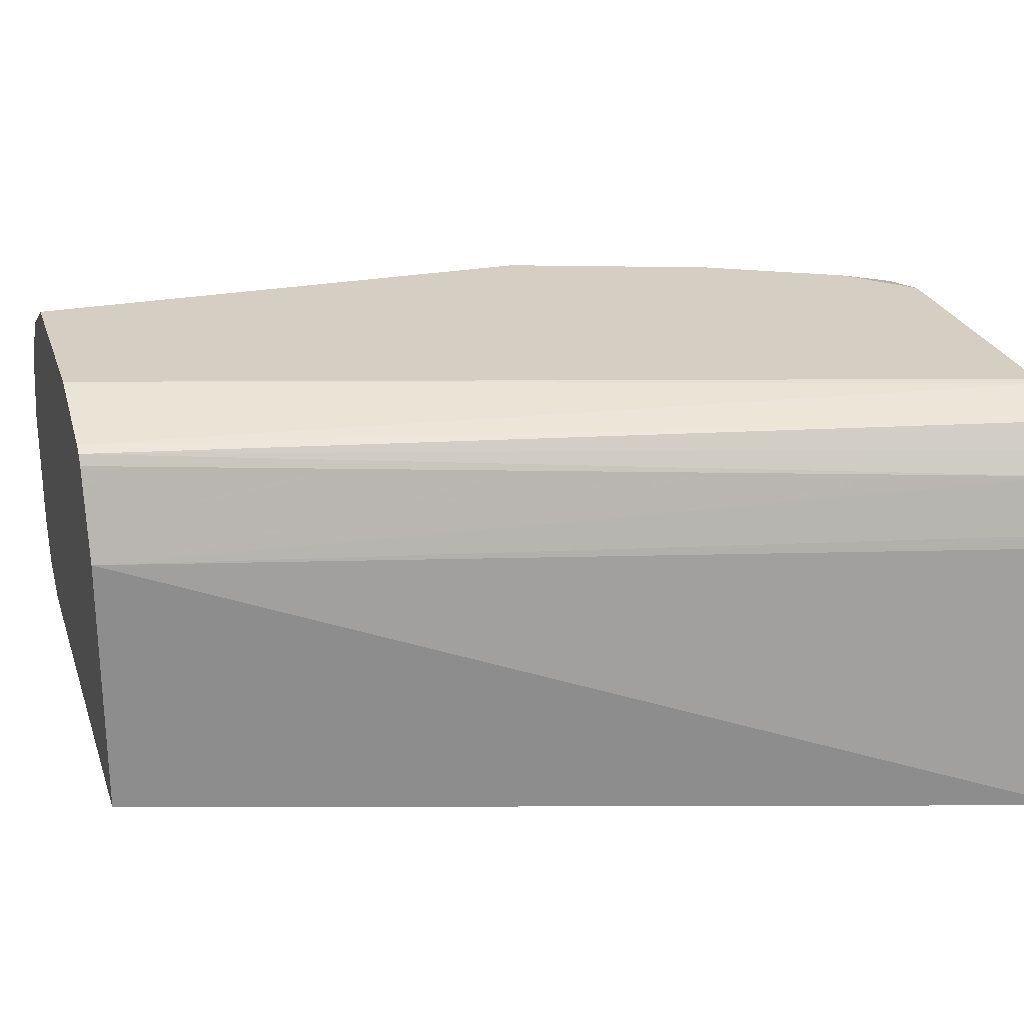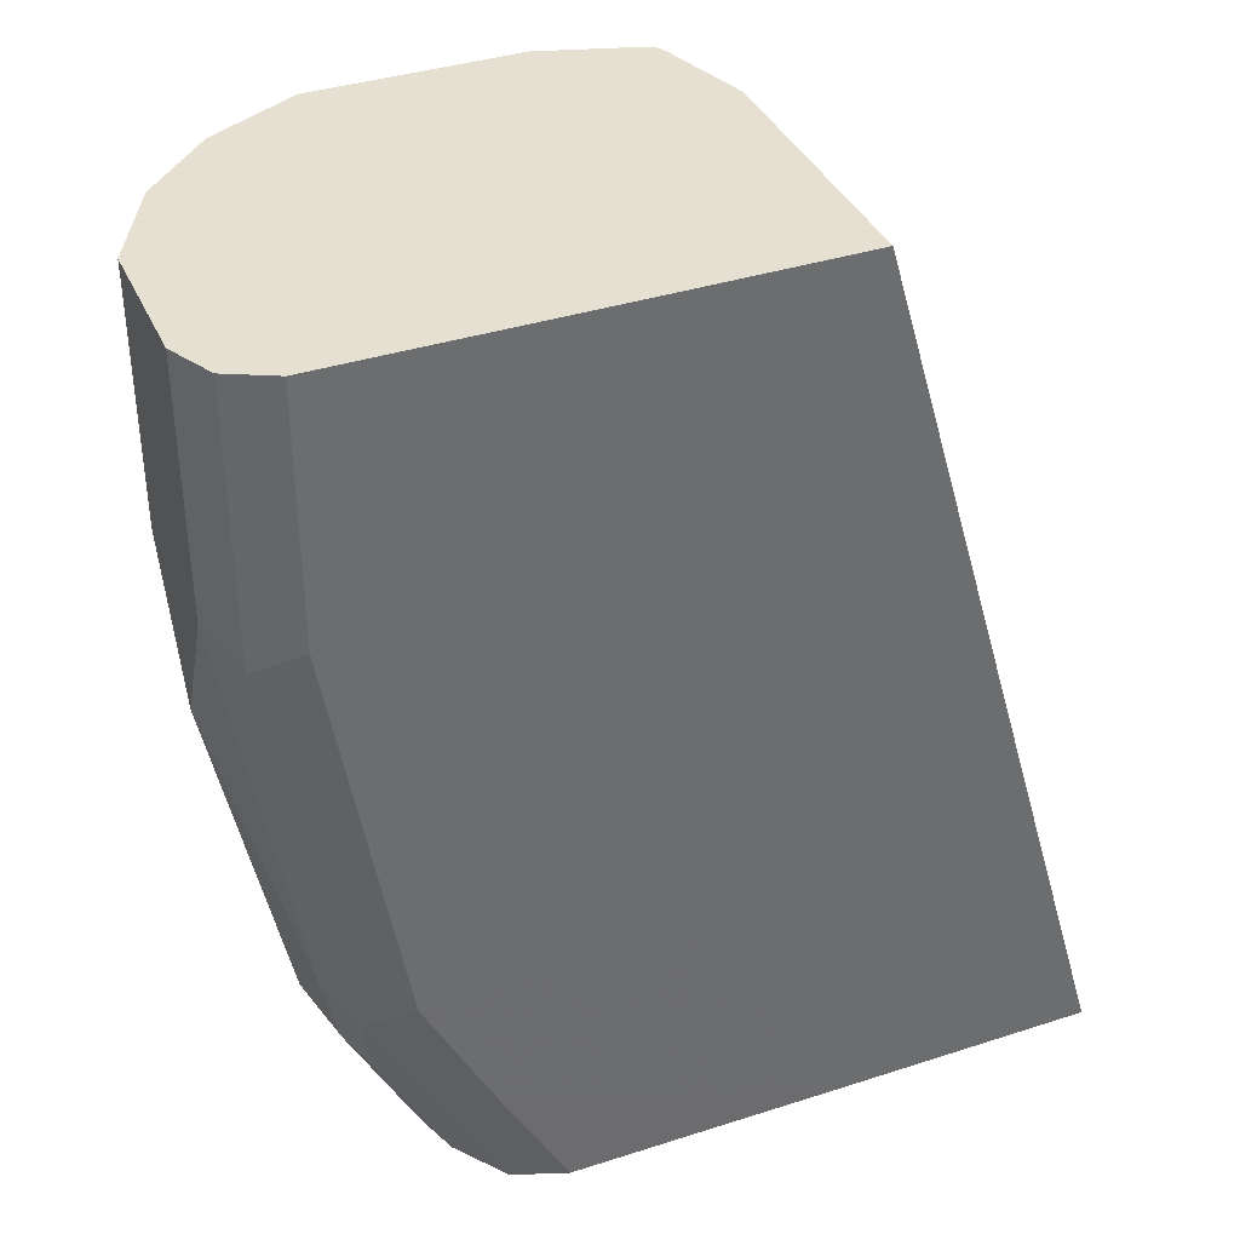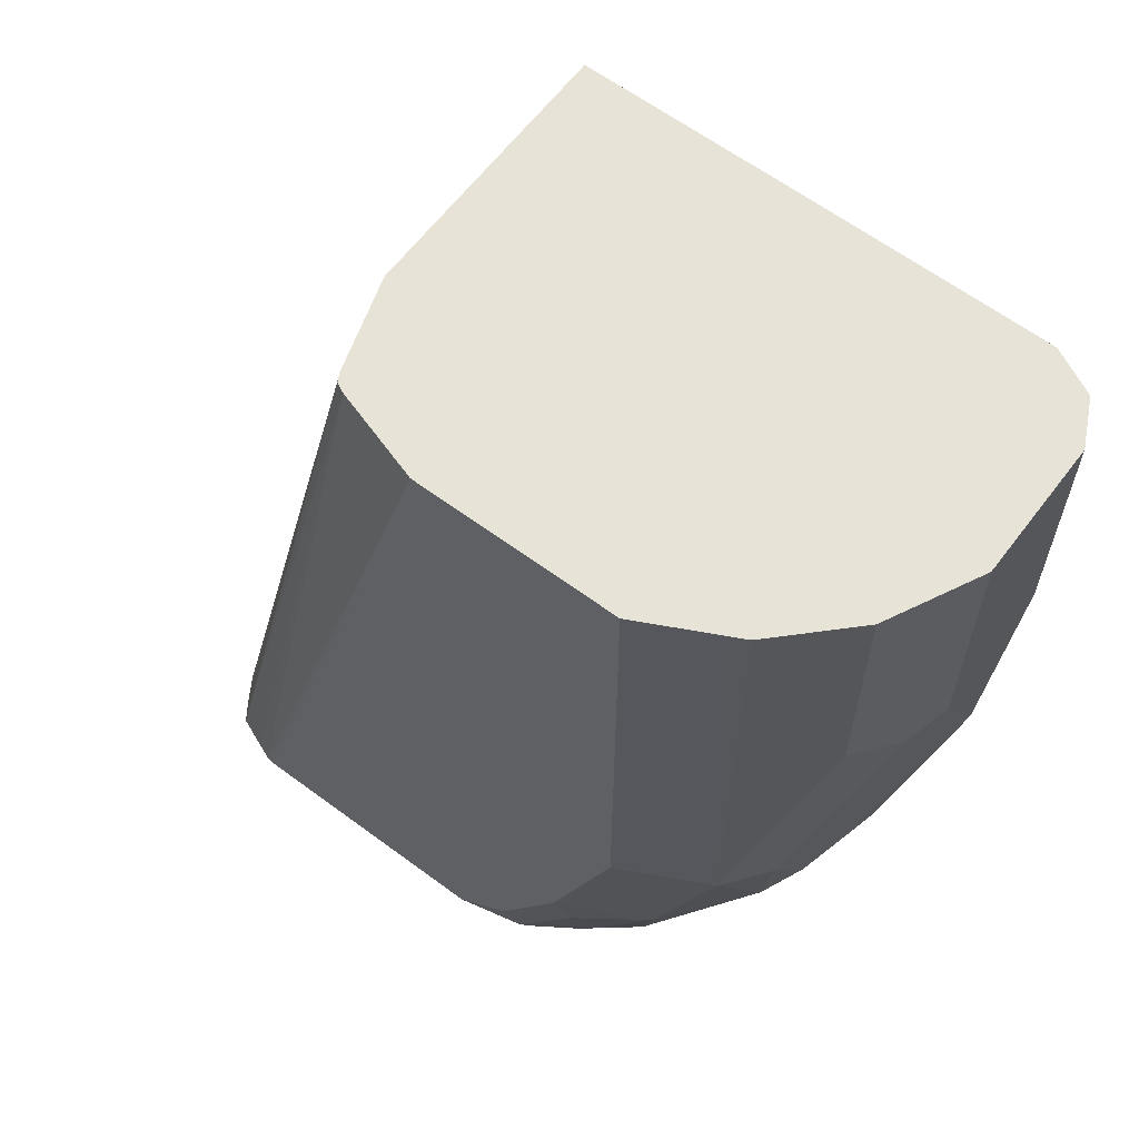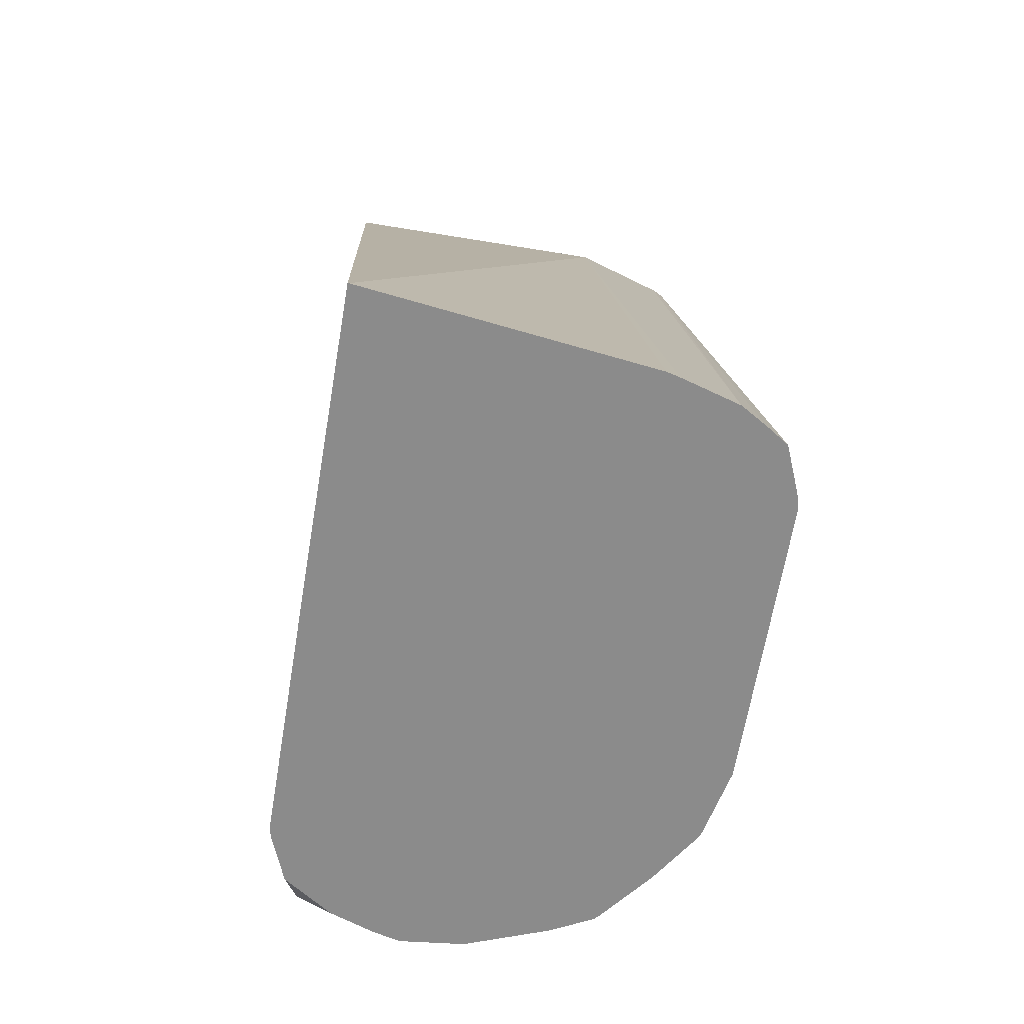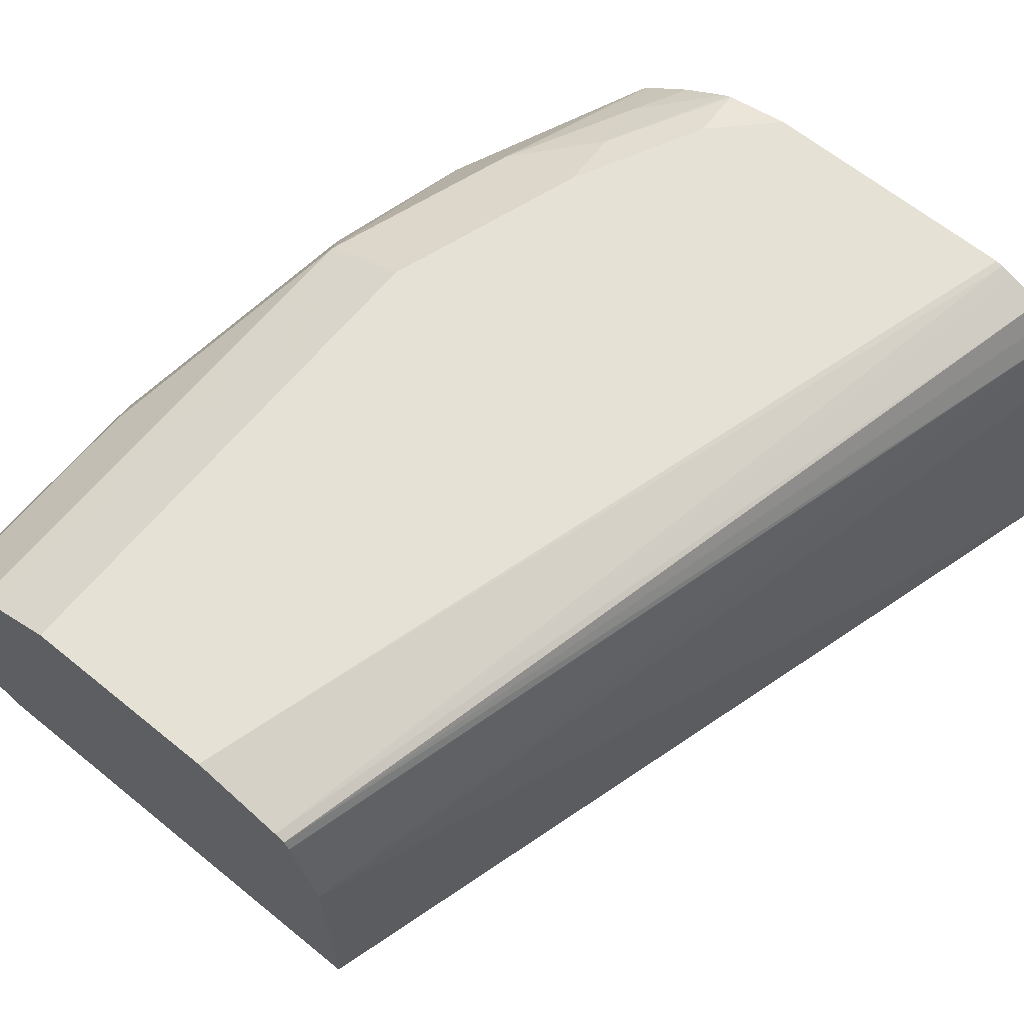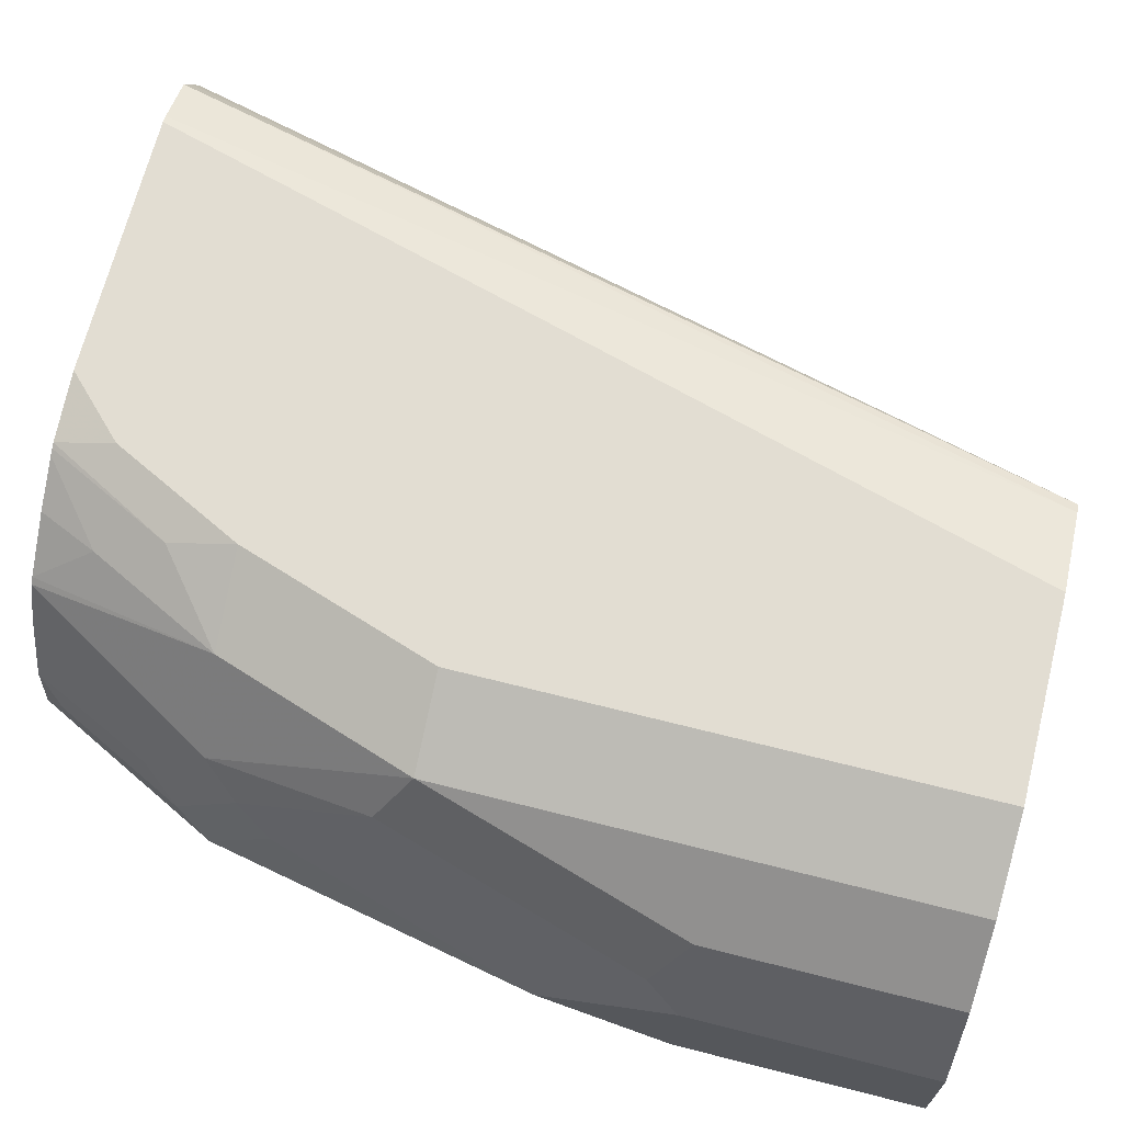
<metadata>
{"format":"obj","ext":"obj","renderer":"f3d","projection":"perspective","resolution":1024,"background":"white","views":[{"elev":25.4,"azim":73.5,"up":"+Y"},{"elev":37.6,"azim":-22.5,"up":"+Z"},{"elev":62.2,"azim":-143.0,"up":"+Z"},{"elev":-63.9,"azim":80.5,"up":"+Z"},{"elev":64.3,"azim":39.3,"up":"+Y"},{"elev":68.2,"azim":-75.8,"up":"+Y"}]}
</metadata>
<code>
v -0.5833 0.3694 0.03212
v -0.577 0.3568 0.03212
v -0.5833 0.4083 0.03212
v -0.5833 0.3694 -0.03889
v -0.5768 0.3565 0.03212
v -0.5768 0.3565 -0.04539
v -0.581 0.4128 0.03212
v -0.5784 0.418 -0.04863
v -0.5833 0.4083 -0.03889
v -0.5833 0.3889 -0.07778
v -0.5639 0.3694 -0.1555
v -0.5765 0.3563 0.03212
v -0.5639 0.35 -0.03889
v -0.5574 0.3565 -0.162
v -0.5444 0.35 -0.1555
v -0.5746 0.4258 0.03212
v -0.5784 0.3986 -0.08752
v -0.5703 0.4342 0.03212
v -0.5703 0.4342 -0.03889
v -0.5509 0.4537 -0.1166
v -0.559 0.4375 -0.1264
v -0.5639 0.4083 -0.1555
v -0.5639 0.3889 -0.175
v -0.559 0.3694 -0.1774
v -0.5639 0.35 0.03212
v -0.4861 0.3497 -0.07778
v -0.5541 0.3597 -0.1798
v -0.5379 0.3565 -0.2009
v -0.525 0.35 -0.1944
v -0.4289 0.3497 -0.2311
v -0.4343 0.3497 -0.2204
v -0.4473 0.3497 -0.1943
v -0.4603 0.3497 -0.1683
v -0.4667 0.3497 -0.1555
v -0.4813 0.3497 -0.09937
v -0.559 0.418 -0.1653
v -0.5509 0.4537 0.03212
v -0.525 0.4666 -0.1166
v -0.5315 0.4537 -0.175
v -0.5517 0.4278 -0.175
v -0.5464 0.4559 0.03212
v -0.559 0.3986 -0.1847
v -0.5396 0.3986 -0.2236
v -0.5379 0.3889 -0.2268
v -0.5396 0.3694 -0.2163
v -0.4861 0.3497 0.03212
v -0.5347 0.3597 -0.2187
v -0.5209 0.3559 -0.2311
v -0.508 0.3506 -0.2311
v -0.5055 0.35 -0.2311
v -0.3511 0.3497 -0.2311
v -0.5517 0.4083 -0.1944
v -0.5055 0.4666 -0.175
v -0.525 0.4666 0.03212
v -0.508 0.4618 -0.1944
v -0.512 0.4537 -0.2139
v -0.5185 0.4407 -0.2311
v -0.5201 0.4393 -0.2311
v -0.5258 0.4278 -0.2311
v -0.5339 0.4061 -0.2311
v -0.5358 0.3889 -0.2311
v -0.5339 0.3814 -0.2311
v -0.4278 0.3497 0.03212
v -0.5298 0.3694 -0.2311
v -0.3511 0.35 -0.2311
v -0.4861 0.4666 -0.2139
v -0.4882 0.4623 -0.2311
v -0.4667 0.4666 0.03212
v -0.4897 0.4616 -0.2311
v -0.4913 0.4607 -0.2311
v -0.5041 0.4522 -0.2311
v -0.4278 0.4278 0.03212
v -0.3608 0.4278 -0.2311
v -0.4688 0.4666 -0.2311
v -0.4404 0.4584 0.03212
v -0.3889 0.4662 -0.2311
v -0.3911 0.4666 -0.2311
v -0.436 0.454 0.03212
v -0.3617 0.4314 -0.2311
v -0.3664 0.4472 -0.2311
v -0.4375 0.4569 0.03212
v -0.3748 0.4605 -0.2311
v -0.3845 0.4644 -0.2311
v -0.3705 0.4539 -0.2311
f 81 84 82
f 30 77 76
f 30 76 83
f 38 41 54
f 30 67 74
f 30 83 82
f 30 69 67
f 30 74 77
f 30 82 84
f 36 40 52
f 30 80 79
f 30 79 73
f 30 73 65
f 30 65 51
f 36 52 42
f 38 54 68
f 30 70 69
f 30 84 80
f 30 71 70
f 27 45 47
f 30 58 57
f 26 30 51
f 38 68 77
f 26 51 63
f 26 63 46
f 28 47 48
f 28 48 49
f 28 49 29
f 29 49 50
f 29 50 30
f 30 50 49
f 30 49 48
f 30 48 64
f 30 64 62
f 30 62 61
f 30 61 60
f 30 60 59
f 30 59 58
f 30 57 71
f 38 77 74
f 72 80 78
f 38 66 53
f 55 67 69
f 55 69 70
f 55 70 56
f 56 70 71
f 56 71 57
f 65 73 72
f 66 74 67
f 68 75 76
f 68 76 77
f 72 73 79
f 72 79 80
f 75 81 82
f 75 82 83
f 75 83 76
f 78 80 81
f 80 84 81
f 26 31 30
f 53 67 55
f 38 74 66
f 53 66 67
f 51 72 63
f 39 53 55
f 39 55 56
f 39 56 57
f 39 57 58
f 39 58 40
f 40 58 59
f 40 59 52
f 42 52 43
f 43 52 60
f 43 60 61
f 43 61 44
f 44 61 45
f 45 61 62
f 45 62 47
f 47 62 64
f 47 64 48
f 51 65 72
f 52 59 60
f 26 32 31
f 15 29 30
f 26 34 33
f 2 4 6
f 2 6 5
f 3 7 8
f 3 8 9
f 4 10 11
f 4 11 6
f 5 6 12
f 1 4 2
f 6 13 12
f 6 14 15
f 6 15 13
f 7 16 8
f 8 17 10
f 8 10 9
f 8 16 18
f 8 18 19
f 6 11 14
f 1 9 10
f 1 3 9
f 1 7 3
f 26 33 32
f 1 2 5
f 1 5 12
f 1 12 25
f 1 25 46
f 1 46 63
f 1 63 72
f 1 72 78
f 1 78 81
f 1 81 75
f 1 75 68
f 1 68 54
f 1 54 41
f 1 41 37
f 1 37 18
f 1 18 16
f 1 16 7
f 8 19 20
f 8 20 21
f 1 10 4
f 10 17 22
f 18 37 20
f 18 20 19
f 20 38 53
f 20 53 39
f 20 39 40
f 20 40 21
f 20 37 41
f 20 41 38
f 21 40 36
f 22 36 42
f 22 42 23
f 23 42 43
f 23 43 44
f 23 44 45
f 23 45 24
f 24 45 27
f 8 21 17
f 17 36 22
f 17 21 36
f 26 35 34
f 10 22 23
f 15 35 26
f 10 23 11
f 11 23 24
f 11 24 14
f 12 13 25
f 13 46 25
f 13 15 26
f 14 24 27
f 13 26 46
f 14 47 28
f 14 28 15
f 15 28 29
f 15 34 35
f 15 30 31
f 15 31 32
f 15 32 33
f 15 33 34
f 14 27 47

</code>
